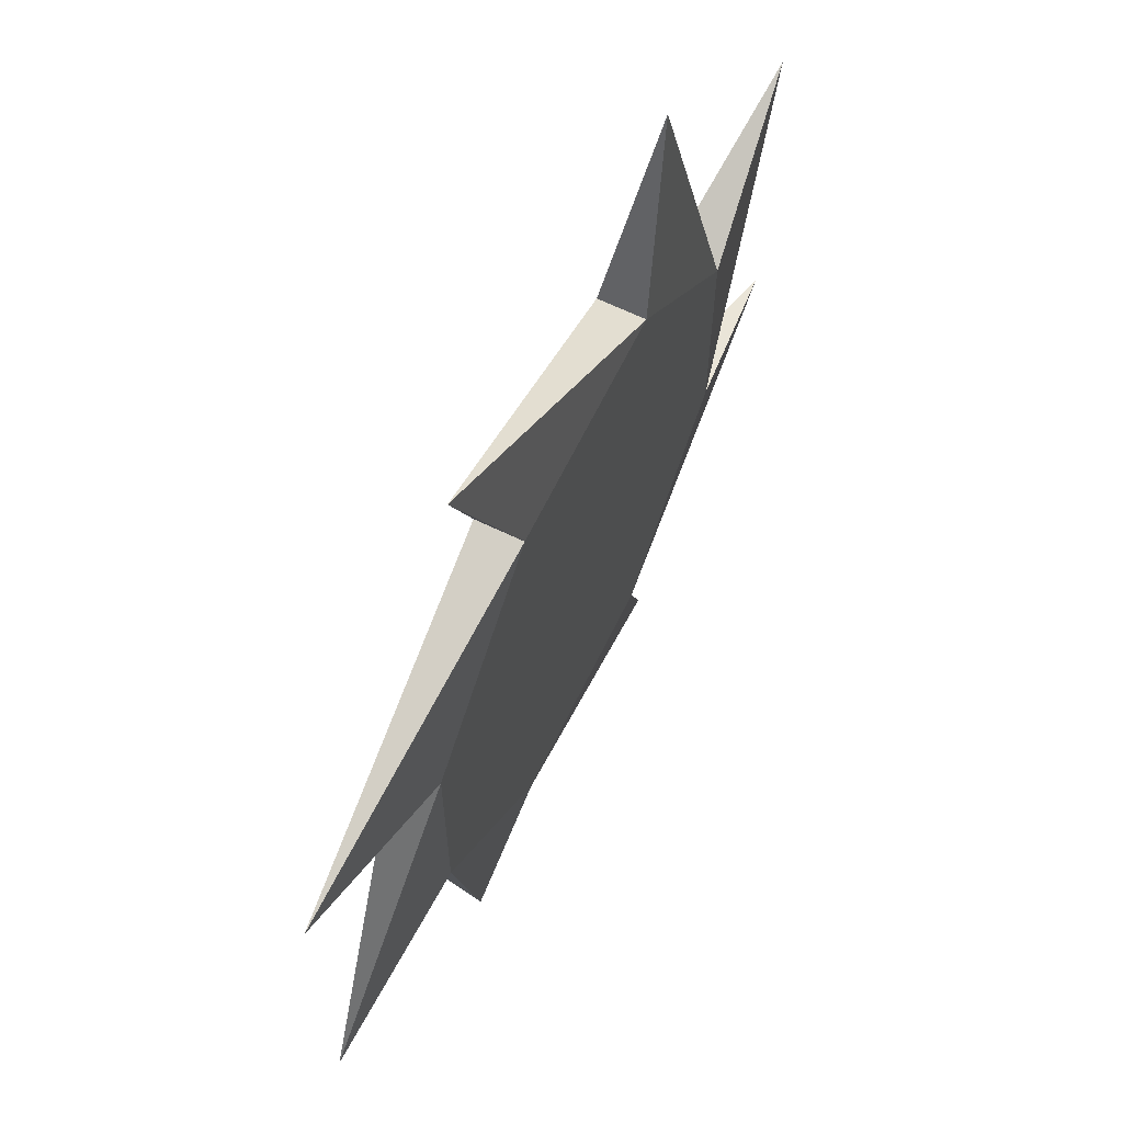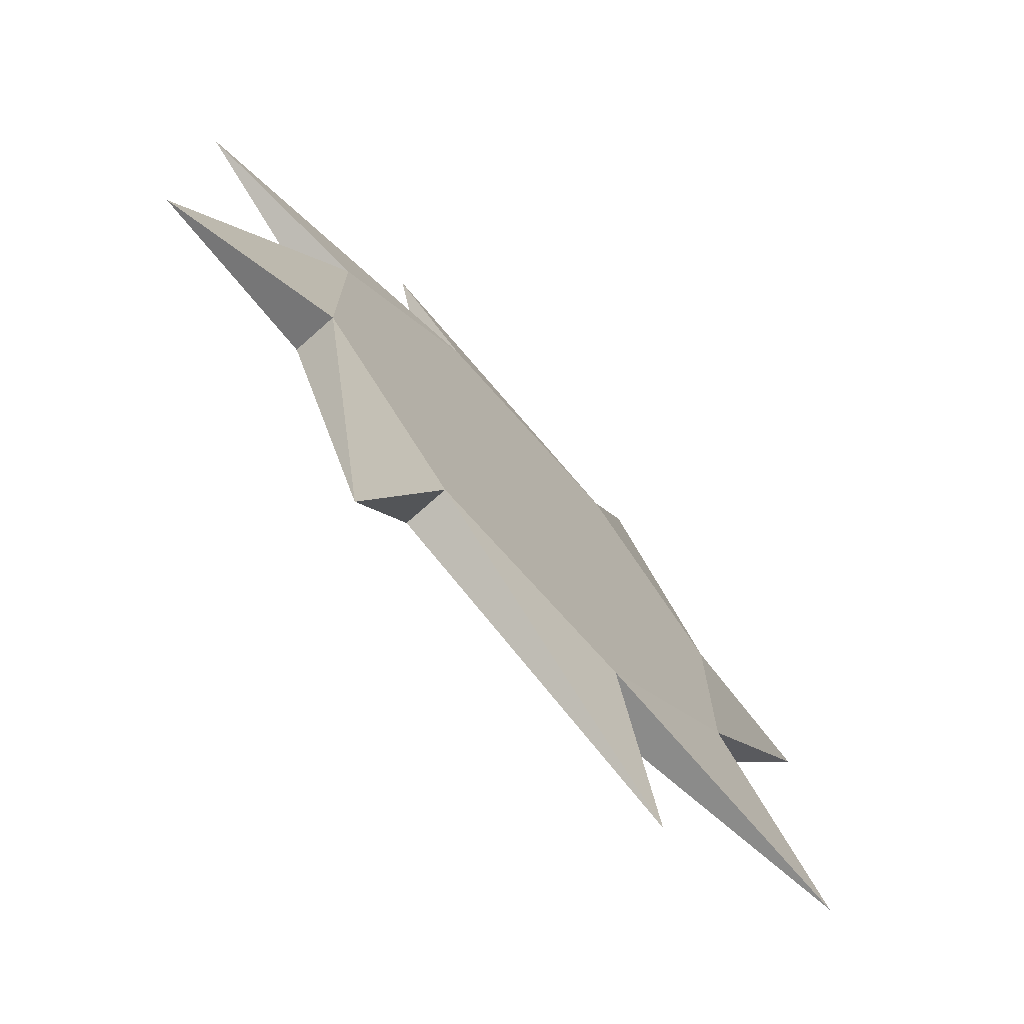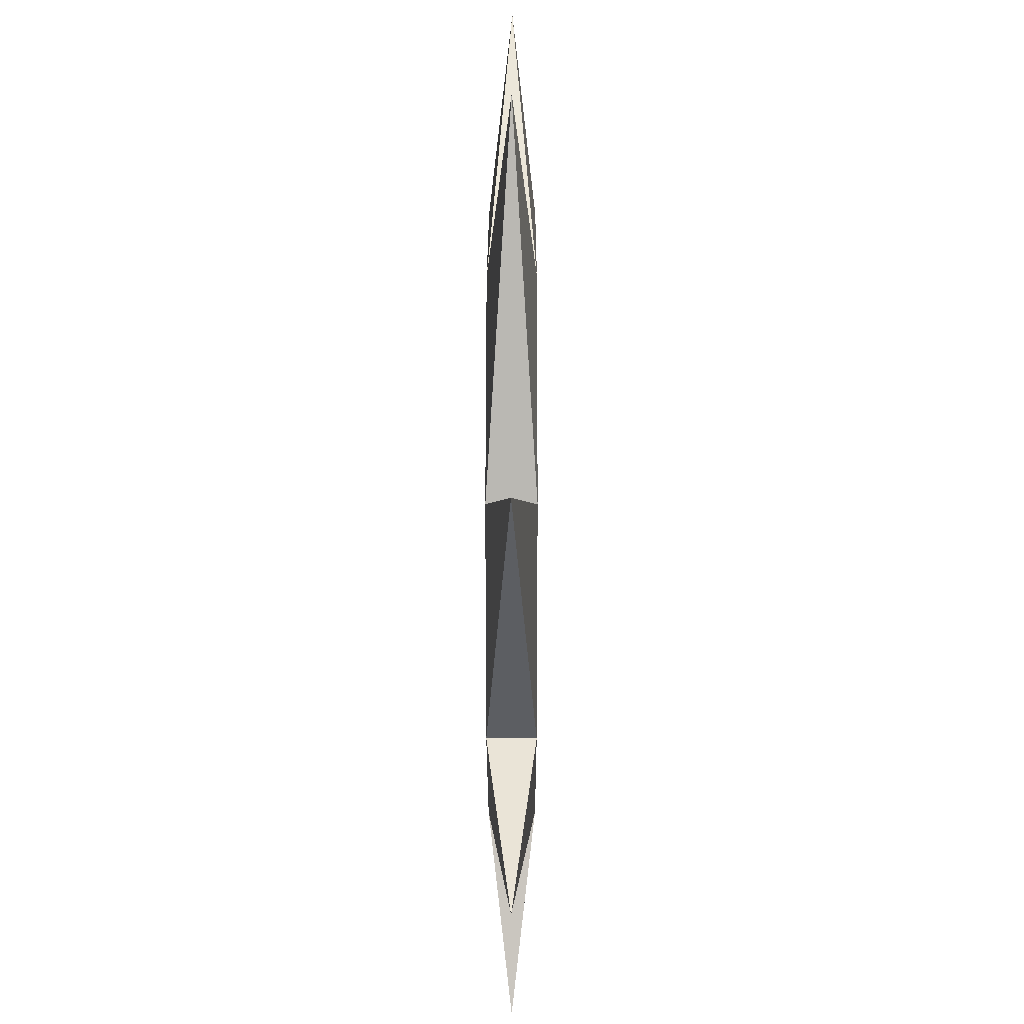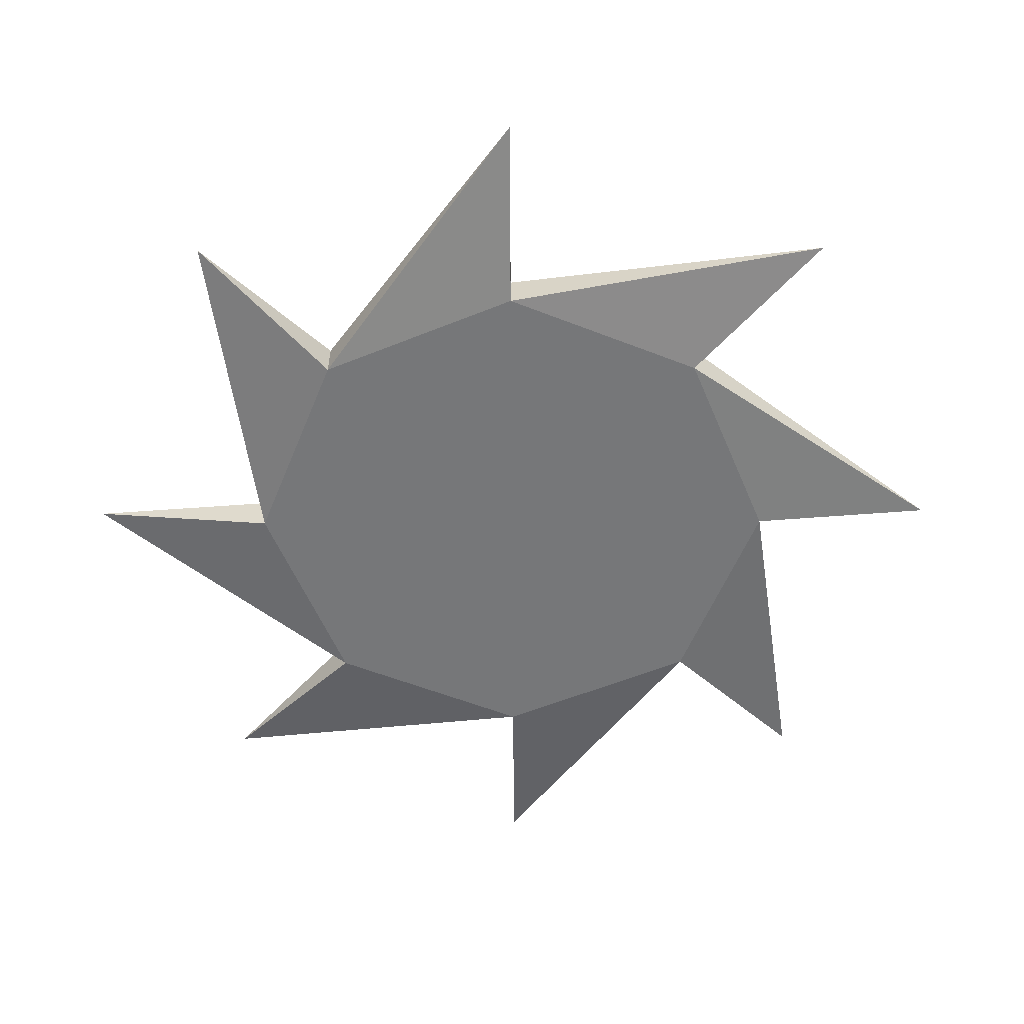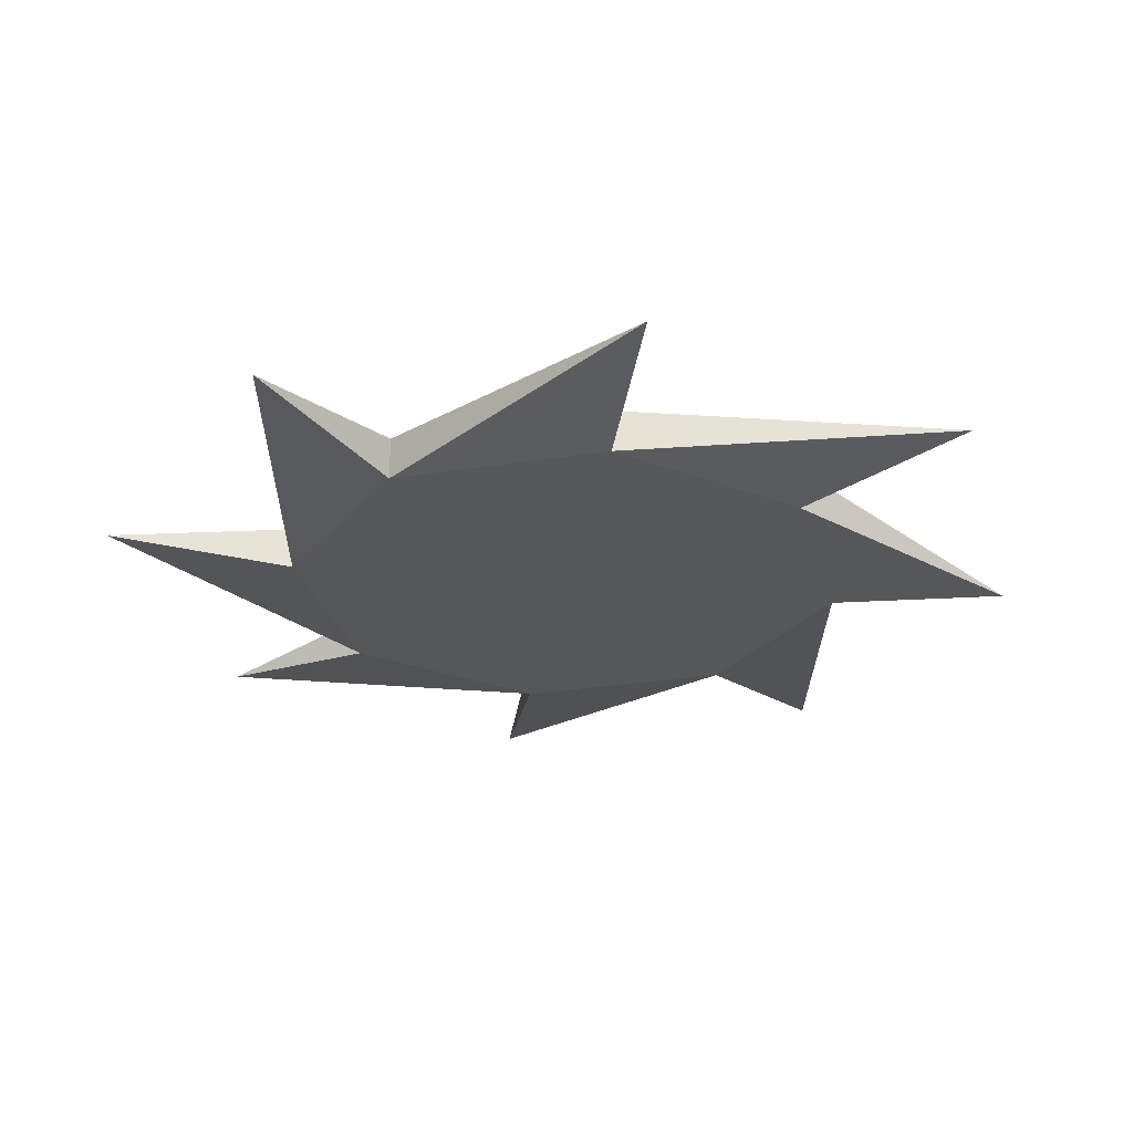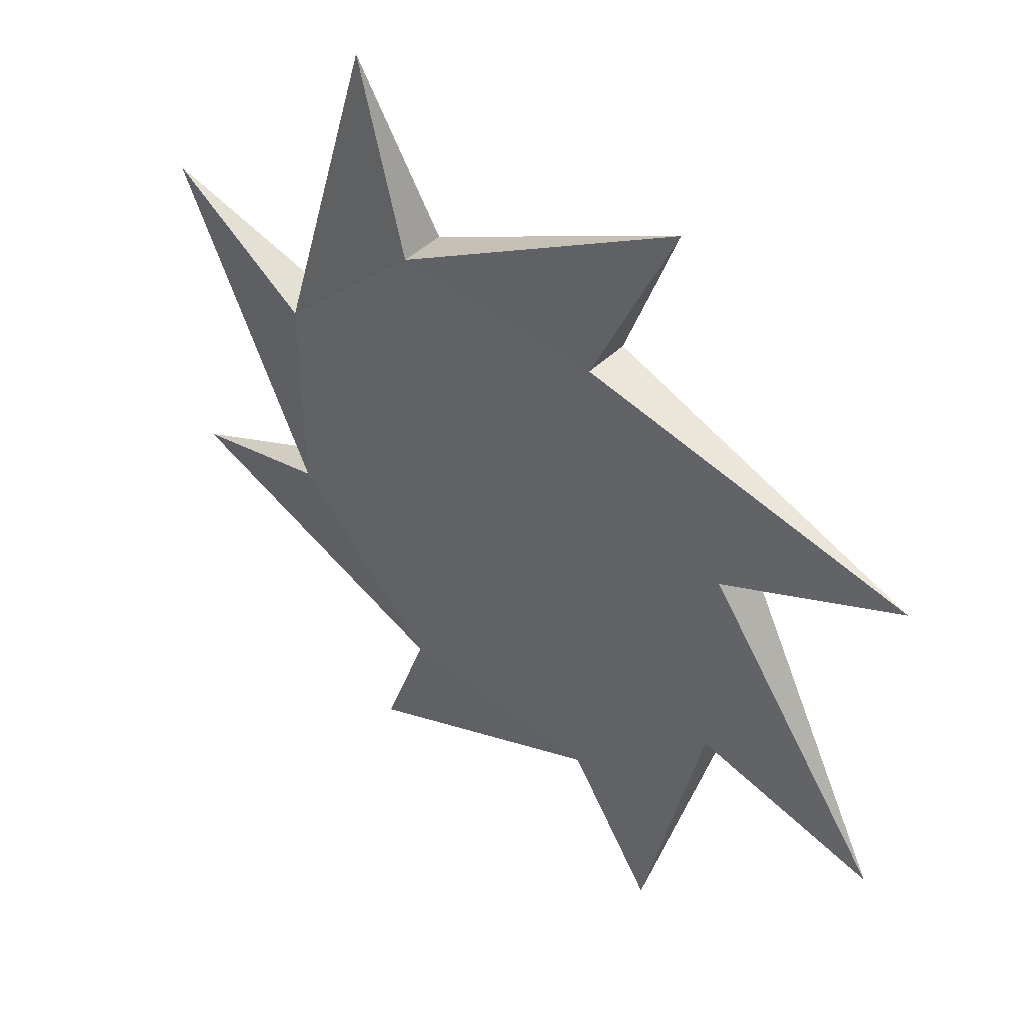
<metadata>
{"format":"obj","ext":"obj","renderer":"f3d","projection":"perspective","resolution":1024,"background":"white","views":[{"elev":64.7,"azim":-64.0,"up":"+Y"},{"elev":-73.8,"azim":-48.3,"up":"+Y"},{"elev":21.2,"azim":90.1,"up":"+Y"},{"elev":-57.1,"azim":157.8,"up":"+Z"},{"elev":-26.9,"azim":14.0,"up":"+Z"},{"elev":45.7,"azim":-137.6,"up":"+Y"}]}
</metadata>
<code>
o object1
g object1
v -0.1243 -0.4 -0.025
v -0.2071 -0.6 0
v -0.1243 -0.4 0.025
v 0.2071 -0.6 0
v 0.1243 -0.4 -0.025
v 0.1243 -0.4 0.025
v 0.5 -0.3071 0
v 0.3 -0.2243 -0.025
v 0.3 -0.2243 0.025
v 0.5 0.1071 0
v 0.3 0.02426 -0.025
v 0.3 0.02426 0.025
v 0.2071 0.4 0
v 0.1243 0.2 -0.025
v 0.1243 0.2 0.025
v -0.2071 0.4 0
v -0.1243 0.2 -0.025
v -0.1243 0.2 0.025
v -0.5 0.1071 0
v -0.3 0.02426 -0.025
v -0.3 0.02426 0.025
v -0.5 -0.3071 0
v -0.3 -0.2243 -0.025
v -0.3 -0.2243 0.025
v -0 -0.1 0.025
v -0 -0.1 -0.025
f 3 2 1
f 4 3 1
f 4 1 5
f 6 4 5
f 7 6 5
f 7 5 8
f 9 7 8
f 10 9 8
f 10 8 11
f 12 10 11
f 13 12 11
f 13 11 14
f 15 13 14
f 16 15 14
f 16 14 17
f 18 16 17
f 19 18 17
f 19 17 20
f 21 19 20
f 22 21 20
f 22 20 23
f 24 22 23
f 2 24 23
f 24 21 22
f 18 21 25
f 12 15 25
f 9 12 25
f 6 9 25
f 3 6 25
f 24 3 25
f 21 24 25
f 15 18 25
f 21 18 19
f 18 15 16
f 15 12 13
f 12 9 10
f 9 6 7
f 14 11 26
f 20 17 26
f 23 20 26
f 1 23 26
f 5 1 26
f 8 5 26
f 11 8 26
f 17 14 26
f 6 3 4
f 2 23 1
f 3 24 2

</code>
